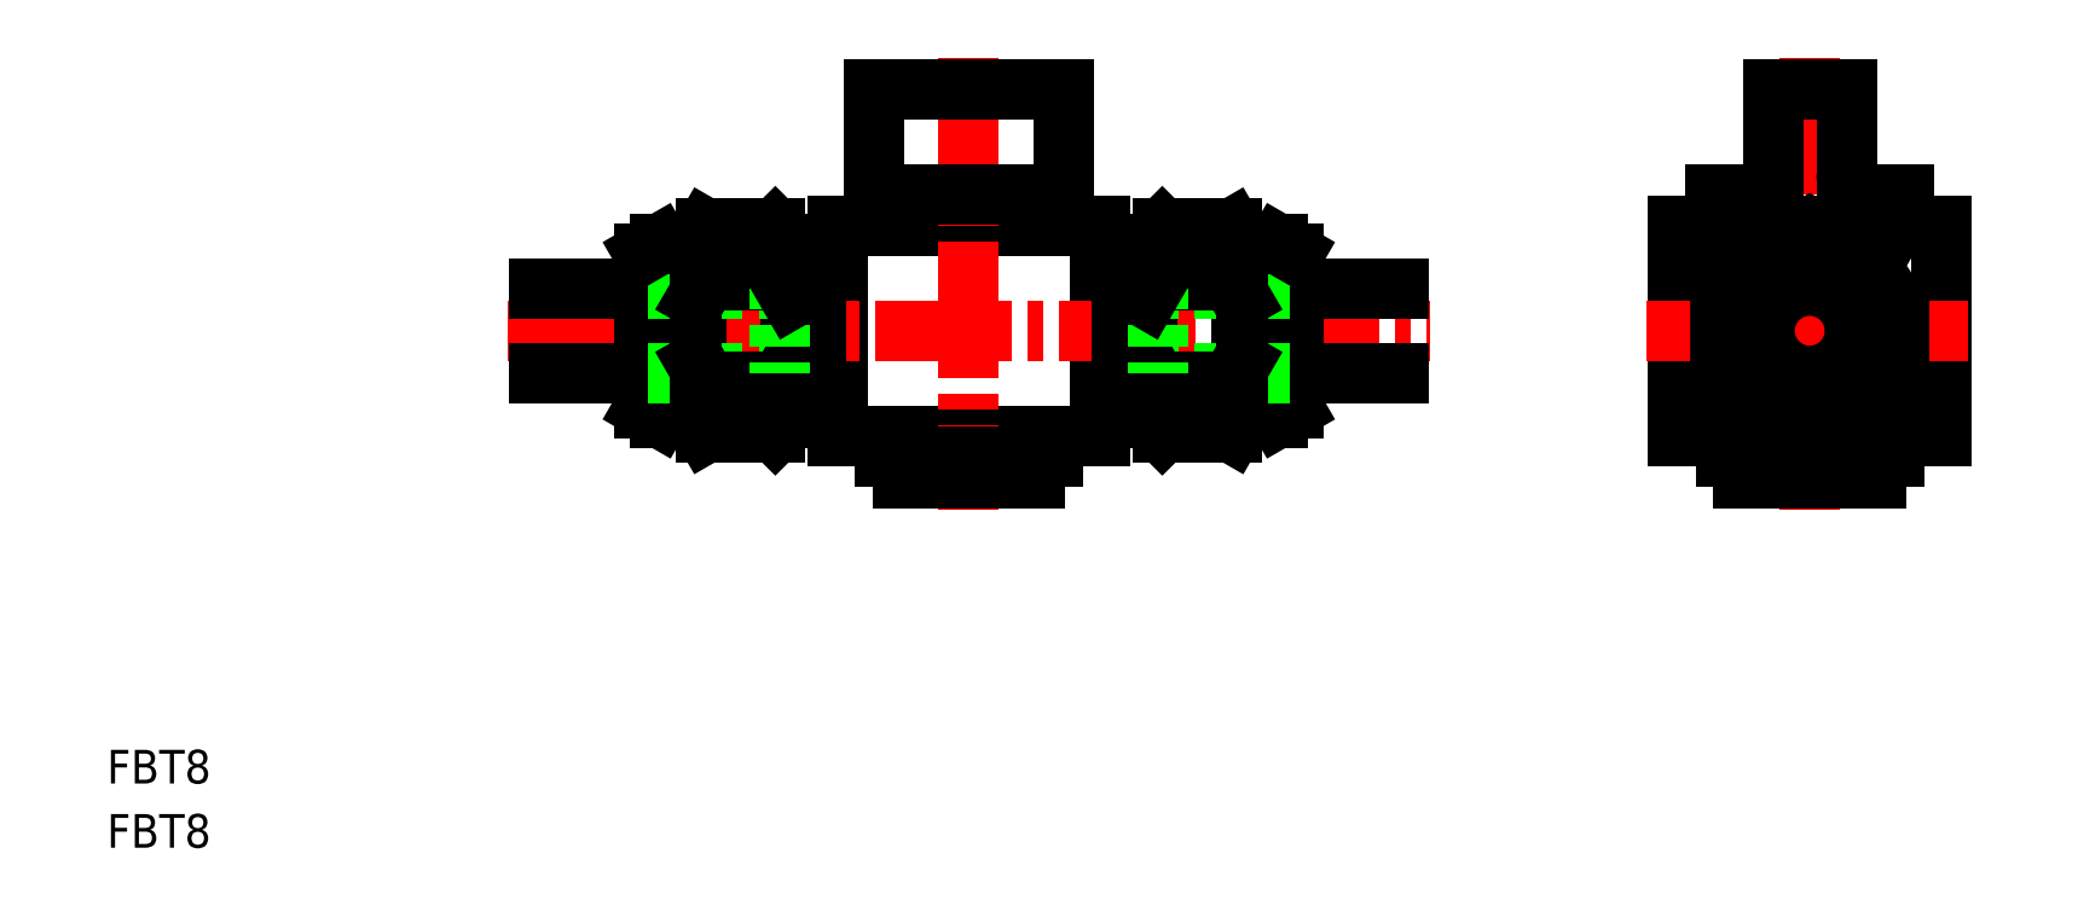
<metadata>
{"format":"dxf","ext":"dxf","renderer":"ezdxf+matplotlib","layout":"modelspace","background":"white","min_lineweight":24,"dpi":150}
</metadata>
<code>
0
SECTION
2
ENTITIES
0
TEXT
8
0
10
13.54
20
74.72
30
0
40
3.2
1
FBT8
0
TEXT
8
0
10
13.54
20
68.61
30
0
40
3.2
1
FBT8
0
LINE
8
0
10
108
20
127.8
30
0
11
108
21
107.8
31
0
0
LINE
8
0
10
83.04
20
127.8
30
0
11
83.04
21
107.8
31
0
0
LINE
8
CENTER
10
51.62
20
117.8
30
0
11
139.5
21
117.8
31
0
0
LINE
8
0
10
83.04
20
107.8
30
0
11
108
21
107.8
31
0
0
LINE
8
0
10
83.04
20
127.8
30
0
11
108
21
127.8
31
0
0
LINE
8
CENTER
10
95.54
20
143.8
30
0
11
95.54
21
100.8
31
0
0
LINE
8
0
10
103.5
20
107.8
30
0
11
103.5
21
105.8
31
0
0
LINE
8
0
10
87.54
20
107.8
30
0
11
87.54
21
105.8
31
0
0
LINE
8
0
10
163
20
127.8
30
0
11
188
21
127.8
31
0
0
LINE
8
0
10
163
20
127.8
30
0
11
163
21
107.8
31
0
0
LINE
8
CENTER
10
175.5
20
143.8
30
0
11
175.5
21
100.8
31
0
0
LINE
8
0
10
188
20
127.8
30
0
11
188
21
107.8
31
0
0
LINE
8
0
10
163
20
107.8
30
0
11
188
21
107.8
31
0
0
LINE
8
CENTER
10
160
20
117.8
30
0
11
191
21
117.8
31
0
0
LINE
8
0
10
172
20
140.8
30
0
11
172
21
132.8
31
0
0
LINE
8
0
10
166.5
20
130.8
30
0
11
166.5
21
127.8
31
0
0
LINE
8
0
10
166.5
20
130.8
30
0
11
170
21
130.8
31
0
0
ARC
8
0
10
170
20
132.8
30
0
40
2
50
270
51
0
0
LINE
8
0
10
179
20
140.8
30
0
11
179
21
132.8
31
0
0
LINE
8
0
10
184.5
20
130.8
30
0
11
184.5
21
127.8
31
0
0
LINE
8
0
10
179
20
140.8
30
0
11
172
21
140.8
31
0
0
LINE
8
0
10
184.5
20
130.8
30
0
11
181
21
130.8
31
0
0
ARC
8
0
10
181
20
132.8
30
0
40
2
50
180
51
270
0
LINE
8
0
10
101.8
20
103.8
30
0
11
89.24
21
103.8
31
0
0
LINE
8
0
10
101.8
20
105.8
30
0
11
101.8
21
103.8
31
0
0
LINE
8
0
10
87.54
20
105.8
30
0
11
103.5
21
105.8
31
0
0
LINE
8
0
10
89.24
20
105.8
30
0
11
89.24
21
103.8
31
0
0
LINE
8
0
10
86.54
20
140.8
30
0
11
86.54
21
127.8
31
0
0
LINE
8
0
10
104.5
20
140.8
30
0
11
104.5
21
127.8
31
0
0
LINE
8
0
10
104.5
20
140.8
30
0
11
86.54
21
140.8
31
0
0
LINE
8
0
10
104.5
20
130.8
30
0
11
86.54
21
130.8
31
0
0
LINE
8
0
10
183.5
20
107.8
30
0
11
183.5
21
105.8
31
0
0
LINE
8
0
10
167.5
20
107.8
30
0
11
167.5
21
105.8
31
0
0
LINE
8
0
10
181.8
20
103.8
30
0
11
169.2
21
103.8
31
0
0
LINE
8
0
10
181.8
20
105.8
30
0
11
181.8
21
103.8
31
0
0
LINE
8
0
10
167.5
20
105.8
30
0
11
183.5
21
105.8
31
0
0
LINE
8
0
10
169.2
20
105.8
30
0
11
169.2
21
103.8
31
0
0
POLYLINE
8
0
66
     1
10
0
20
0
30
0
70
     1
0
VERTEX
8
0
10
184
20
122.7
30
0
0
VERTEX
8
0
10
175.5
20
127.6
30
0
0
VERTEX
8
0
10
167
20
122.7
30
0
0
VERTEX
8
0
10
167
20
112.9
30
0
0
VERTEX
8
0
10
175.5
20
108
30
0
0
VERTEX
8
0
10
184
20
112.9
30
0
0
SEQEND
8
0
0
CIRCLE
8
0
10
175.5
20
117.8
30
0
40
7.384
0
CIRCLE
8
0
10
175.5
20
117.8
30
0
40
8.25
0
CIRCLE
8
0
10
175.5
20
117.8
30
0
40
5.3
0
CIRCLE
8
0
10
175.5
20
117.8
30
0
40
4.3
0
LINE
8
0
10
110.9
20
124.8
30
0
11
112.5
21
124.8
31
0
0
LINE
8
0
10
110
20
124
30
0
11
112.5
21
124
31
0
0
LINE
8
0
10
110
20
111.6
30
0
11
112.5
21
111.6
31
0
0
LINE
8
0
10
110.9
20
110.8
30
0
11
112.5
21
110.8
31
0
0
LINE
8
0
10
110
20
111.6
30
0
11
110
21
124
31
0
0
LINE
8
0
10
110.9
20
110.8
30
0
11
110.9
21
124.8
31
0
0
LINE
8
0
10
110
20
111.6
30
0
11
110.9
21
110.8
31
0
0
LINE
8
0
10
108
20
111.6
30
0
11
110
21
111.6
31
0
0
LINE
8
0
10
110
20
124
30
0
11
110.9
21
124.8
31
0
0
LINE
8
0
10
108
20
124
30
0
11
110
21
124
31
0
0
LINE
8
0
10
120.5
20
122.6
30
0
11
121.5
21
124.3
31
0
0
LINE
8
0
10
121.5
20
109.6
30
0
11
121.5
21
126.1
31
0
0
LINE
8
0
10
125
20
109.6
30
0
11
125
21
126.1
31
0
0
LINE
8
0
10
112.5
20
109.6
30
0
11
112.5
21
126.1
31
0
0
LINE
8
0
10
113.5
20
122.6
30
0
11
112.5
21
124.3
31
0
0
LINE
8
0
10
126.5
20
110.4
30
0
11
126.5
21
125.2
31
0
0
LINE
8
0
10
126.5
20
113.8
30
0
11
136.5
21
113.8
31
0
0
LINE
8
0
10
126.5
20
121.8
30
0
11
136.5
21
121.8
31
0
0
LINE
8
0
10
120.5
20
113
30
0
11
121.5
21
111.3
31
0
0
LINE
8
0
10
113.5
20
113
30
0
11
112.5
21
111.3
31
0
0
LINE
8
0
10
120.6
20
108.1
30
0
11
113.9
21
108.1
31
0
0
LINE
8
0
10
112.5
20
109.6
30
0
11
113.9
21
108.1
31
0
0
LINE
8
0
10
125
20
109.6
30
0
11
121.5
21
109.6
31
0
0
LINE
8
0
10
121.5
20
109.6
30
0
11
120.6
21
108.1
31
0
0
LINE
8
0
10
125
20
109.6
30
0
11
126.5
21
110.4
31
0
0
LINE
8
0
10
113.5
20
113.8
30
0
11
126.5
21
113.8
31
0
0
LINE
8
0
10
113.5
20
121.8
30
0
11
126.5
21
121.8
31
0
0
LINE
8
0
10
120.5
20
113
30
0
11
113.5
21
113
31
0
0
LINE
8
0
10
120.5
20
122.6
30
0
11
113.5
21
122.6
31
0
0
LINE
8
0
10
113.5
20
113
30
0
11
112.5
21
114.7
31
0
0
LINE
8
0
10
113.5
20
121.8
30
0
11
113.5
21
113.8
31
0
0
LINE
8
0
10
113.5
20
122.6
30
0
11
112.5
21
120.9
31
0
0
LINE
8
0
10
120.5
20
113
30
0
11
121.5
21
114.7
31
0
0
LINE
8
0
10
120.5
20
122.6
30
0
11
121.5
21
120.9
31
0
0
LINE
8
0
10
120.6
20
127.6
30
0
11
113.9
21
127.6
31
0
0
LINE
8
0
10
112.5
20
126.1
30
0
11
113.9
21
127.6
31
0
0
LINE
8
0
10
125
20
126.1
30
0
11
121.5
21
126.1
31
0
0
LINE
8
0
10
121.5
20
126.1
30
0
11
120.6
21
127.6
31
0
0
LINE
8
0
10
125
20
126.1
30
0
11
126.5
21
125.2
31
0
0
LINE
8
0
10
80.23
20
124.8
30
0
11
78.62
21
124.8
31
0
0
LINE
8
0
10
81.04
20
124
30
0
11
78.62
21
124
31
0
0
LINE
8
0
10
81.04
20
111.6
30
0
11
78.62
21
111.6
31
0
0
LINE
8
0
10
80.23
20
110.8
30
0
11
78.62
21
110.8
31
0
0
LINE
8
0
10
81.04
20
111.6
30
0
11
81.04
21
124
31
0
0
LINE
8
0
10
80.23
20
110.8
30
0
11
80.23
21
124.8
31
0
0
LINE
8
0
10
81.04
20
111.6
30
0
11
80.23
21
110.8
31
0
0
LINE
8
0
10
83.04
20
111.6
30
0
11
81.04
21
111.6
31
0
0
LINE
8
0
10
81.04
20
124
30
0
11
80.23
21
124.8
31
0
0
LINE
8
0
10
83.04
20
124
30
0
11
81.04
21
124
31
0
0
LINE
8
0
10
70.62
20
122.6
30
0
11
69.62
21
124.3
31
0
0
LINE
8
0
10
69.62
20
109.6
30
0
11
69.62
21
126.1
31
0
0
LINE
8
0
10
66.12
20
109.6
30
0
11
66.12
21
126.1
31
0
0
LINE
8
0
10
78.62
20
109.6
30
0
11
78.62
21
126.1
31
0
0
LINE
8
0
10
77.62
20
122.6
30
0
11
78.62
21
124.3
31
0
0
LINE
8
0
10
64.62
20
110.4
30
0
11
64.62
21
125.2
31
0
0
LINE
8
0
10
64.62
20
113.8
30
0
11
54.62
21
113.8
31
0
0
LINE
8
0
10
64.62
20
121.8
30
0
11
54.62
21
121.8
31
0
0
LINE
8
0
10
70.62
20
113
30
0
11
69.62
21
111.3
31
0
0
LINE
8
0
10
77.62
20
113
30
0
11
78.62
21
111.3
31
0
0
LINE
8
0
10
70.48
20
108.1
30
0
11
77.13
21
108.1
31
0
0
LINE
8
0
10
78.62
20
109.6
30
0
11
77.13
21
108.1
31
0
0
LINE
8
0
10
66.12
20
109.6
30
0
11
69.62
21
109.6
31
0
0
LINE
8
0
10
69.62
20
109.6
30
0
11
70.48
21
108.1
31
0
0
LINE
8
0
10
66.12
20
109.6
30
0
11
64.62
21
110.4
31
0
0
LINE
8
0
10
77.54
20
113.8
30
0
11
64.62
21
113.8
31
0
0
LINE
8
0
10
77.54
20
121.8
30
0
11
64.62
21
121.8
31
0
0
LINE
8
0
10
70.62
20
113
30
0
11
77.62
21
113
31
0
0
LINE
8
0
10
70.62
20
122.6
30
0
11
77.62
21
122.6
31
0
0
LINE
8
0
10
77.62
20
113
30
0
11
78.62
21
114.7
31
0
0
LINE
8
0
10
77.54
20
121.8
30
0
11
77.54
21
113.8
31
0
0
LINE
8
0
10
77.62
20
122.6
30
0
11
78.62
21
120.9
31
0
0
LINE
8
0
10
70.62
20
113
30
0
11
69.62
21
114.7
31
0
0
LINE
8
0
10
70.62
20
122.6
30
0
11
69.62
21
120.9
31
0
0
LINE
8
0
10
70.48
20
127.6
30
0
11
77.13
21
127.6
31
0
0
LINE
8
0
10
78.62
20
126.1
30
0
11
77.13
21
127.6
31
0
0
LINE
8
0
10
66.12
20
126.1
30
0
11
69.62
21
126.1
31
0
0
LINE
8
0
10
69.62
20
126.1
30
0
11
70.48
21
127.6
31
0
0
LINE
8
0
10
66.12
20
126.1
30
0
11
64.62
21
125.2
31
0
0
VIEWPORT
8
0
10
5.614
20
3.902
30
0
40
9.313
41
6.293
68
     1
69
     1
0
VIEWPORT
8
0
10
5.614
20
3.902
30
0
40
8.982
41
6.243
68
     2
69
     2
0
ENDSEC
0
EOF

</code>
